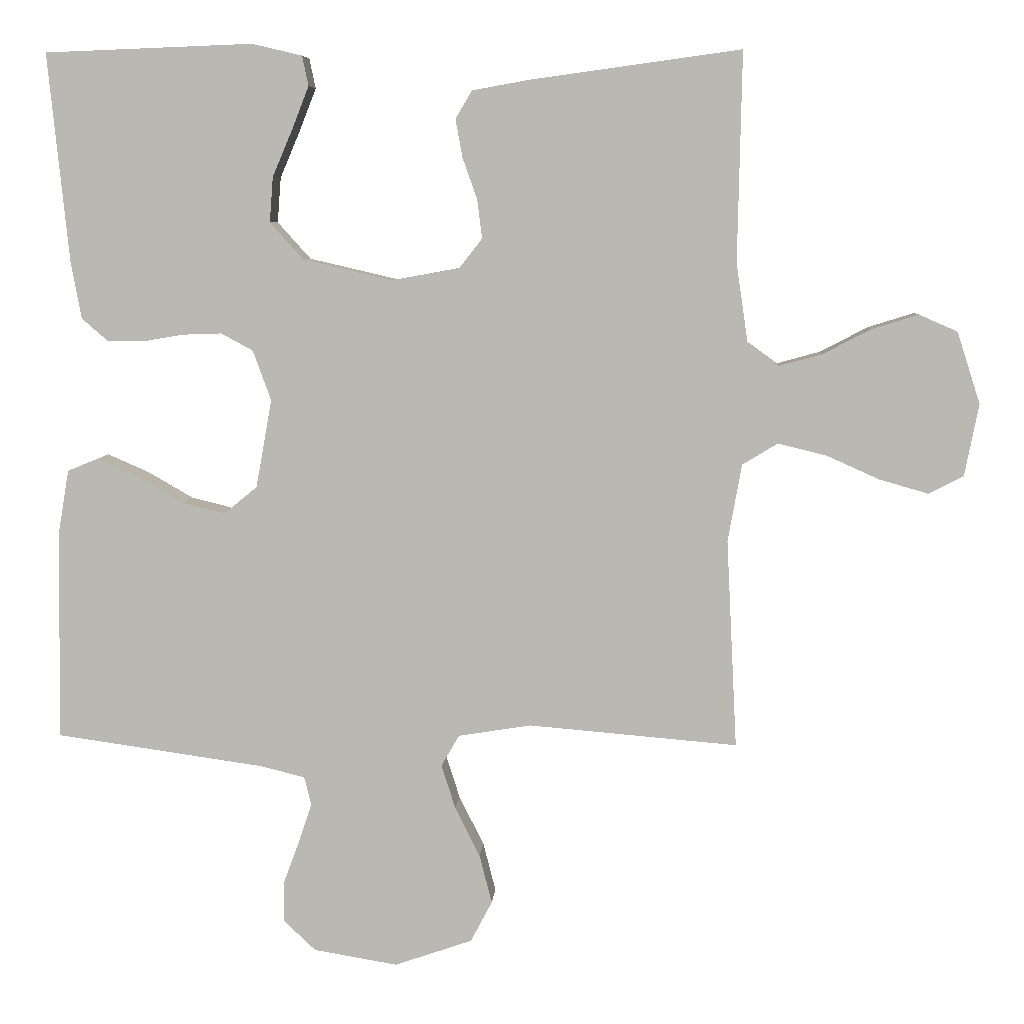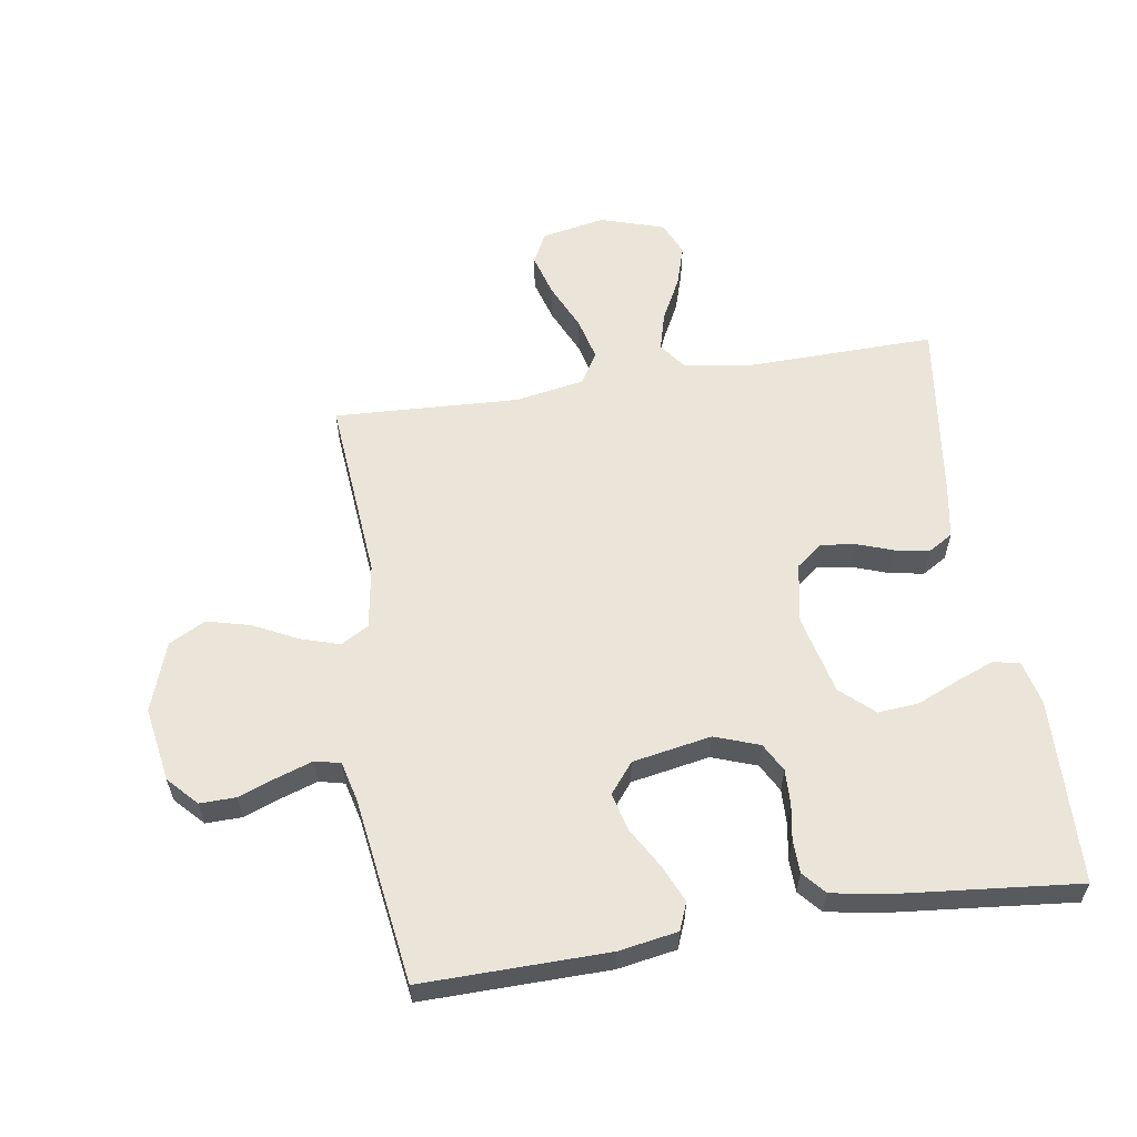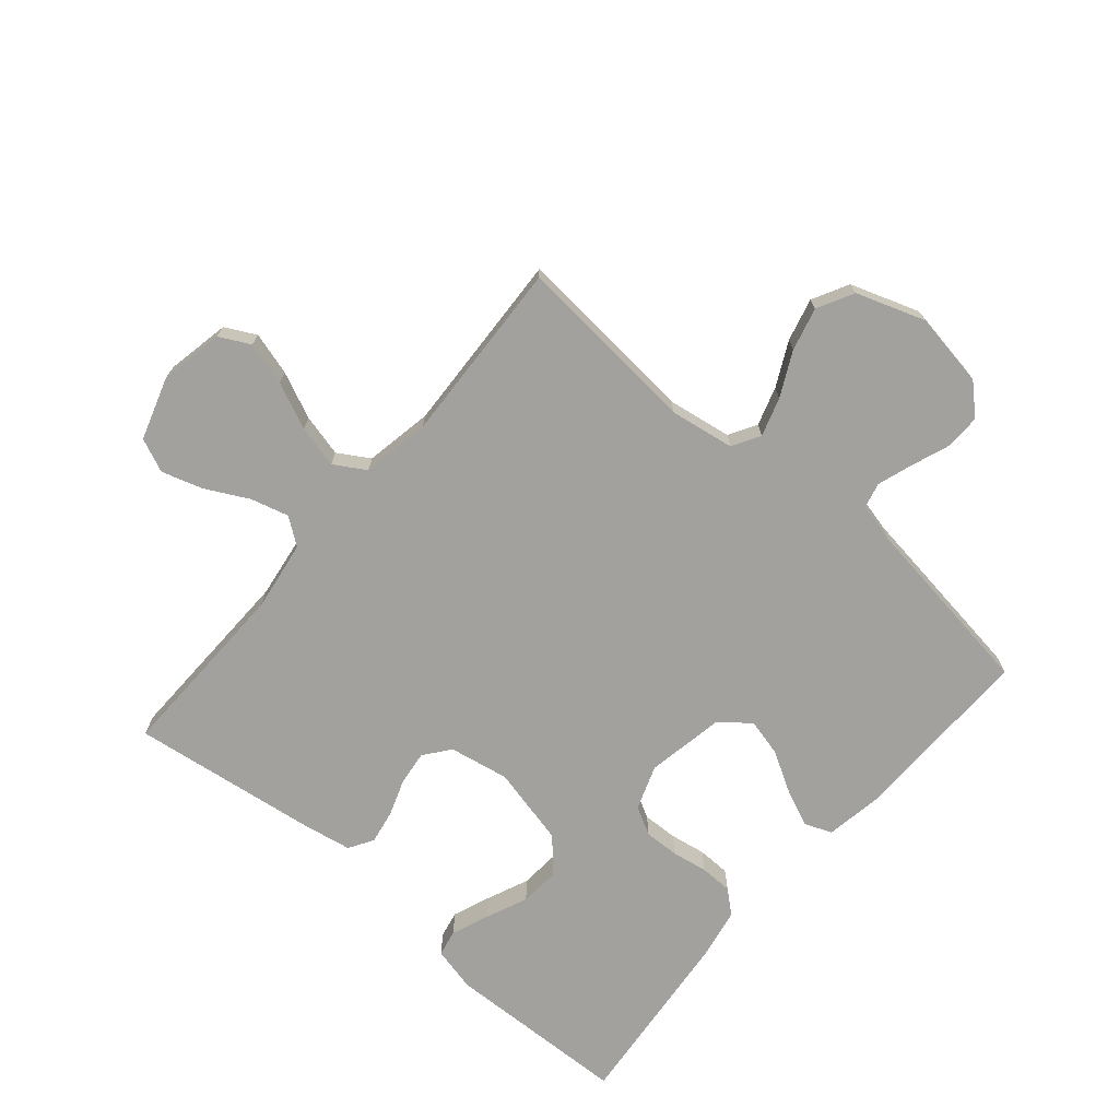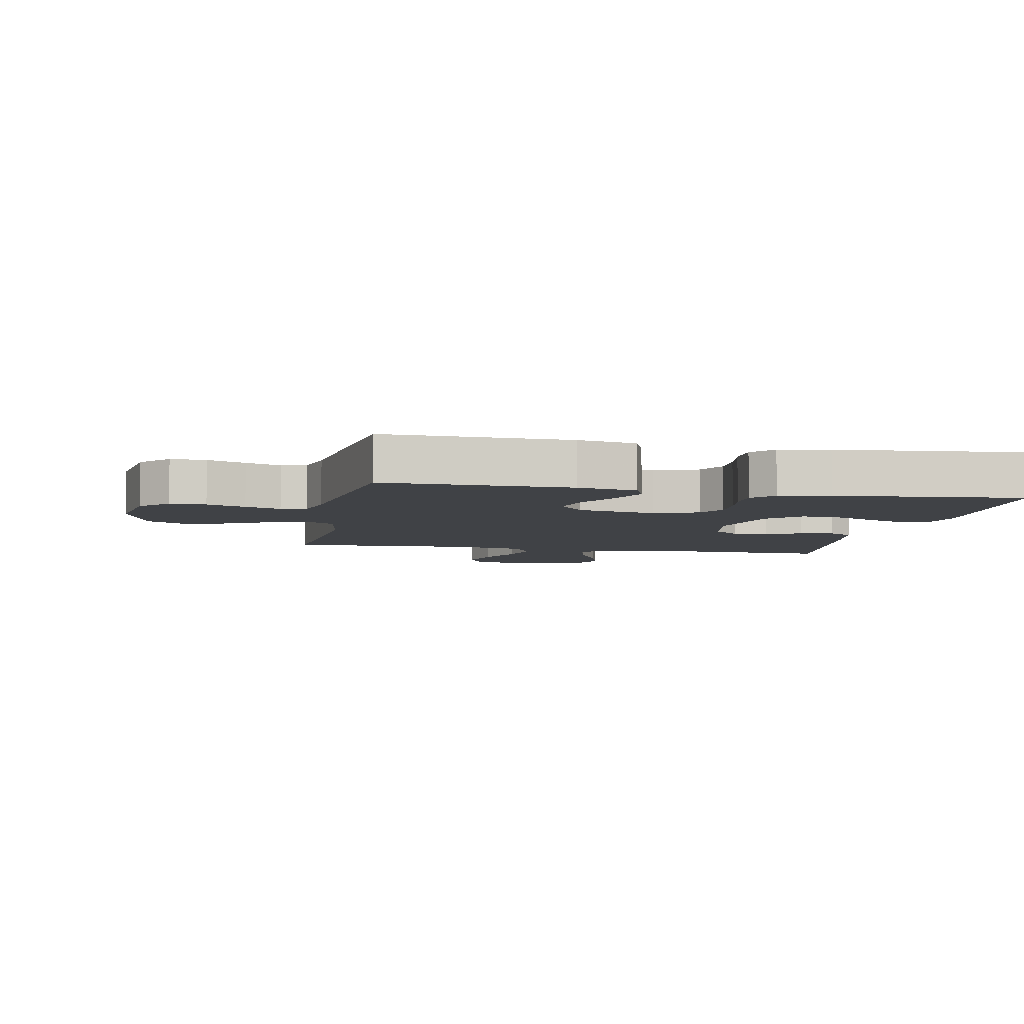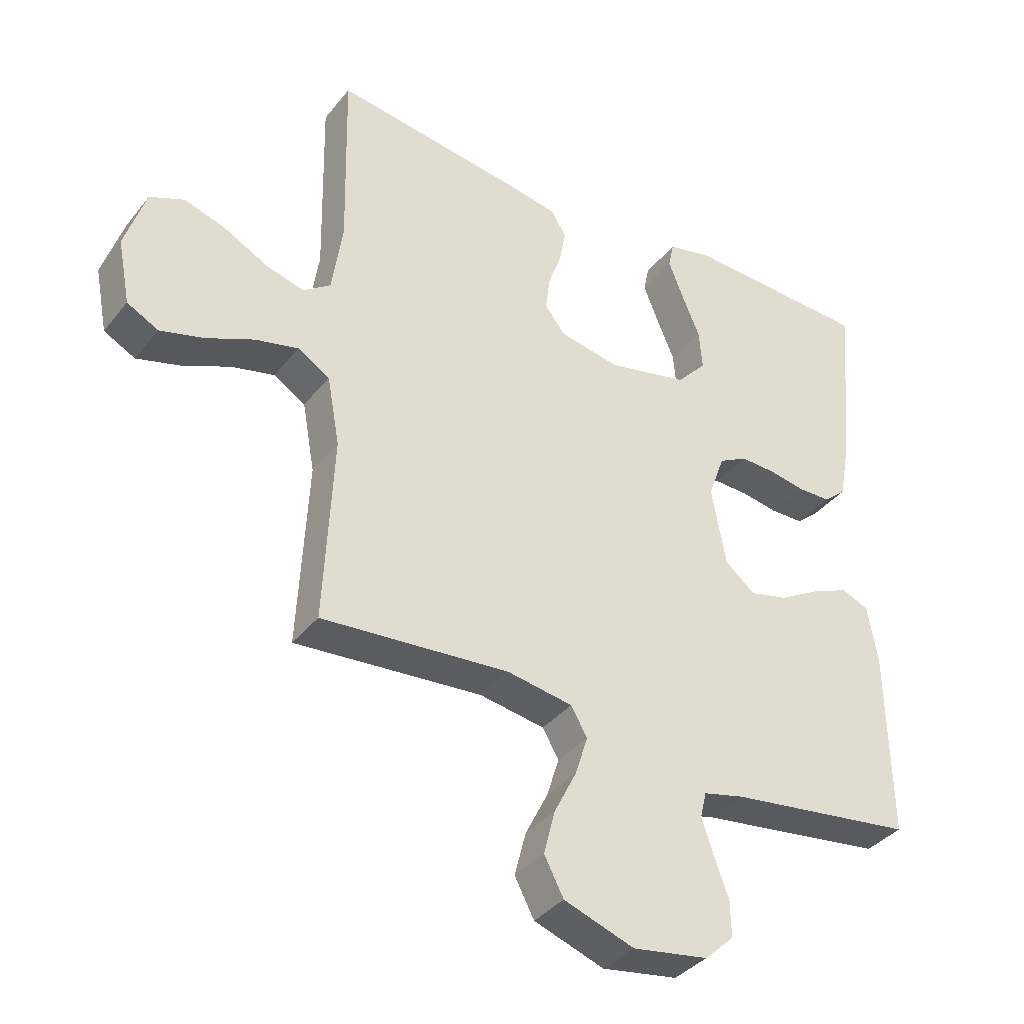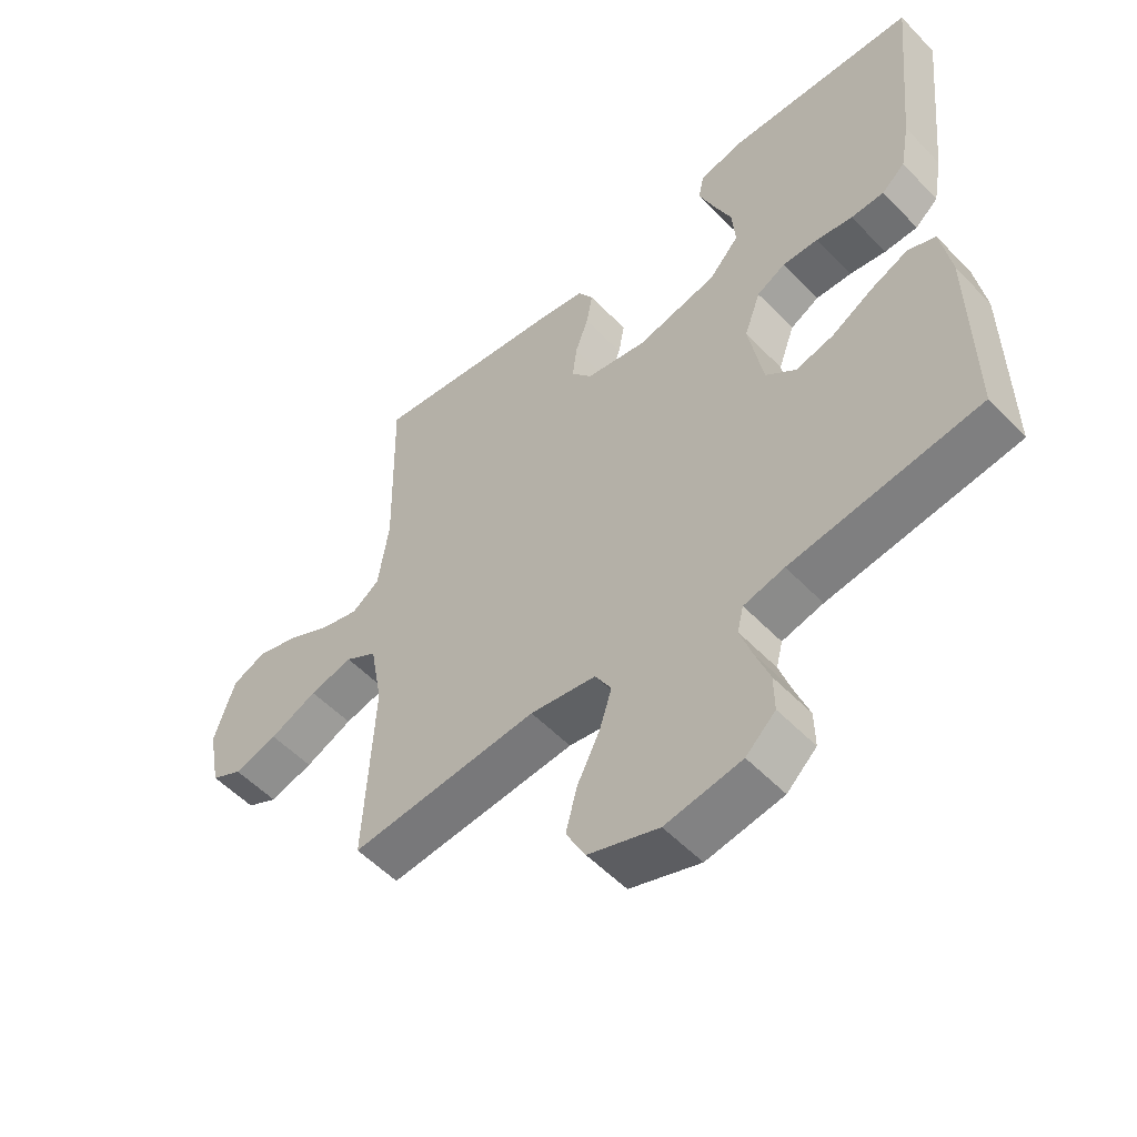
<metadata>
{"format":"obj","ext":"obj","renderer":"f3d","projection":"perspective","resolution":1024,"background":"white","views":[{"elev":6.7,"azim":4.1,"up":"+Z"},{"elev":58.8,"azim":-99.0,"up":"+Y"},{"elev":-72.0,"azim":139.4,"up":"+Y"},{"elev":-6.1,"azim":-101.2,"up":"+Y"},{"elev":-37.2,"azim":146.4,"up":"+Z"},{"elev":-54.0,"azim":-137.5,"up":"+Z"}]}
</metadata>
<code>
v 0.5 0.07 -0.5
v 0.2 0.07 -0.475
v 0.095 0.07 -0.492
v 0.069 0.07 -0.537
v 0.089 0.07 -0.6
v 0.125 0.07 -0.672
v 0.143 0.07 -0.742
v 0.112 0.07 -0.801
v 0 0.07 -0.84
v -0.121 0.07 -0.82
v -0.168 0.07 -0.776
v -0.167 0.07 -0.718
v -0.144 0.07 -0.656
v -0.125 0.07 -0.599
v -0.135 0.07 -0.558
v -0.2 0.07 -0.542
v -0.5 0.07 -0.5
v -0.496 0.07 -0.2
v -0.48 0.07 -0.105
v -0.436 0.07 -0.087
v -0.376 0.07 -0.113
v -0.31 0.07 -0.151
v -0.249 0.07 -0.166
v -0.201 0.07 -0.127
v -0.178 0.07 0
v -0.204 0.07 0.072
v -0.25 0.07 0.097
v -0.307 0.07 0.095
v -0.365 0.07 0.085
v -0.418 0.07 0.086
v -0.455 0.07 0.118
v -0.47 0.07 0.2
v -0.5 0.07 0.5
v -0.2 0.07 0.511
v -0.128 0.07 0.494
v -0.119 0.07 0.451
v -0.143 0.07 0.39
v -0.172 0.07 0.322
v -0.177 0.07 0.257
v -0.129 0.07 0.204
v 0 0.07 0.174
v 0.097 0.07 0.192
v 0.13 0.07 0.234
v 0.123 0.07 0.29
v 0.102 0.07 0.349
v 0.092 0.07 0.404
v 0.116 0.07 0.444
v 0.2 0.07 0.459
v 0.5 0.07 0.5
v 0.494 0.07 0.2
v 0.511 0.07 0.085
v 0.555 0.07 0.053
v 0.617 0.07 0.07
v 0.686 0.07 0.106
v 0.753 0.07 0.127
v 0.808 0.07 0.103
v 0.841 0.07 0
v 0.821 0.07 -0.103
v 0.771 0.07 -0.129
v 0.701 0.07 -0.109
v 0.625 0.07 -0.075
v 0.556 0.07 -0.058
v 0.505 0.07 -0.089
v 0.485 0.07 -0.2
v 0.5 0 -0.5
v 0.2 0 -0.475
v 0.095 0 -0.492
v 0.069 0 -0.537
v 0.089 0 -0.6
v 0.125 0 -0.672
v 0.143 0 -0.742
v 0.112 0 -0.801
v 0 0 -0.84
v -0.121 0 -0.82
v -0.168 0 -0.776
v -0.167 0 -0.718
v -0.144 0 -0.656
v -0.125 0 -0.599
v -0.135 0 -0.558
v -0.2 0 -0.542
v -0.5 0 -0.5
v -0.496 0 -0.2
v -0.48 0 -0.105
v -0.436 0 -0.087
v -0.376 0 -0.113
v -0.31 0 -0.151
v -0.249 0 -0.166
v -0.201 0 -0.127
v -0.178 0 0
v -0.204 0 0.072
v -0.25 0 0.097
v -0.307 0 0.095
v -0.365 0 0.085
v -0.418 0 0.086
v -0.455 0 0.118
v -0.47 0 0.2
v -0.5 0 0.5
v -0.2 0 0.511
v -0.128 0 0.494
v -0.119 0 0.451
v -0.143 0 0.39
v -0.172 0 0.322
v -0.177 0 0.257
v -0.129 0 0.204
v 0 0 0.174
v 0.097 0 0.192
v 0.13 0 0.234
v 0.123 0 0.29
v 0.102 0 0.349
v 0.092 0 0.404
v 0.116 0 0.444
v 0.2 0 0.459
v 0.5 0 0.5
v 0.494 0 0.2
v 0.511 0 0.085
v 0.555 0 0.053
v 0.617 0 0.07
v 0.686 0 0.106
v 0.753 0 0.127
v 0.808 0 0.103
v 0.841 0 0
v 0.821 0 -0.103
v 0.771 0 -0.129
v 0.701 0 -0.109
v 0.625 0 -0.075
v 0.556 0 -0.058
v 0.505 0 -0.089
v 0.485 0 -0.2
f 58 59 60 61
f 58 61 62
f 57 58 62
f 56 57 62
f 53 54 55 56
f 52 53 56 62
f 51 52 62 63
f 47 48 49 50
f 44 45 46 47
f 43 44 47 50
f 42 43 50 51
f 35 36 37 38
f 33 34 35 38
f 33 38 39
f 32 33 39 40
f 28 29 30 31
f 27 28 31 32
f 19 20 21 22
f 17 18 19 22
f 16 17 22 23
f 15 16 23 24
f 10 11 12 13
f 10 13 14
f 9 10 14
f 5 6 7 8
f 4 5 8 9
f 64 1 2
f 64 2 3
f 63 64 3
f 41 42 51 63
f 41 63 3
f 27 32 40 41
f 26 27 41
f 25 26 41 3
f 24 25 3 4
f 14 15 24
f 4 9 14 24
f 125 124 123 122
f 126 125 122
f 126 122 121
f 126 121 120
f 120 119 118 117
f 126 120 117 116
f 127 126 116 115
f 114 113 112 111
f 111 110 109 108
f 114 111 108 107
f 115 114 107 106
f 102 101 100 99
f 102 99 98 97
f 103 102 97
f 104 103 97 96
f 95 94 93 92
f 96 95 92 91
f 86 85 84 83
f 86 83 82 81
f 87 86 81 80
f 88 87 80 79
f 77 76 75 74
f 78 77 74
f 78 74 73
f 72 71 70 69
f 73 72 69 68
f 66 65 128
f 67 66 128
f 67 128 127
f 127 115 106 105
f 67 127 105
f 105 104 96 91
f 105 91 90
f 67 105 90 89
f 68 67 89 88
f 88 79 78
f 88 78 73 68
f 1 65 66 2
f 2 66 67 3
f 3 67 68 4
f 4 68 69 5
f 5 69 70 6
f 6 70 71 7
f 7 71 72 8
f 8 72 73 9
f 9 73 74 10
f 10 74 75 11
f 11 75 76 12
f 12 76 77 13
f 13 77 78 14
f 14 78 79 15
f 15 79 80 16
f 16 80 81 17
f 17 81 82 18
f 18 82 83 19
f 19 83 84 20
f 20 84 85 21
f 21 85 86 22
f 22 86 87 23
f 23 87 88 24
f 24 88 89 25
f 25 89 90 26
f 26 90 91 27
f 27 91 92 28
f 28 92 93 29
f 29 93 94 30
f 30 94 95 31
f 31 95 96 32
f 32 96 97 33
f 33 97 98 34
f 34 98 99 35
f 35 99 100 36
f 36 100 101 37
f 37 101 102 38
f 38 102 103 39
f 39 103 104 40
f 40 104 105 41
f 41 105 106 42
f 42 106 107 43
f 43 107 108 44
f 44 108 109 45
f 45 109 110 46
f 46 110 111 47
f 47 111 112 48
f 48 112 113 49
f 49 113 114 50
f 50 114 115 51
f 51 115 116 52
f 52 116 117 53
f 53 117 118 54
f 54 118 119 55
f 55 119 120 56
f 56 120 121 57
f 57 121 122 58
f 58 122 123 59
f 59 123 124 60
f 60 124 125 61
f 61 125 126 62
f 62 126 127 63
f 63 127 128 64
f 64 128 65 1

</code>
